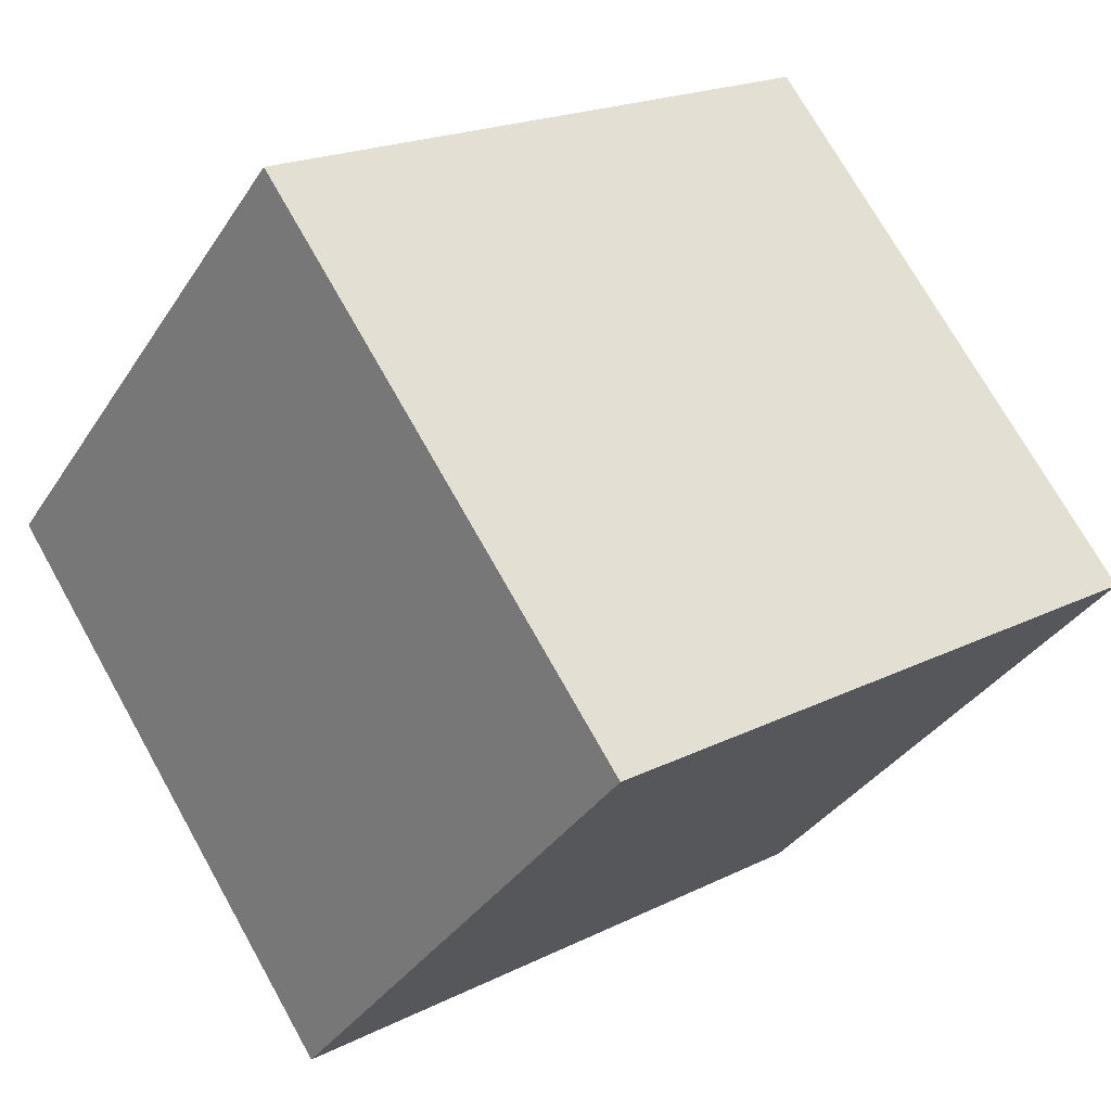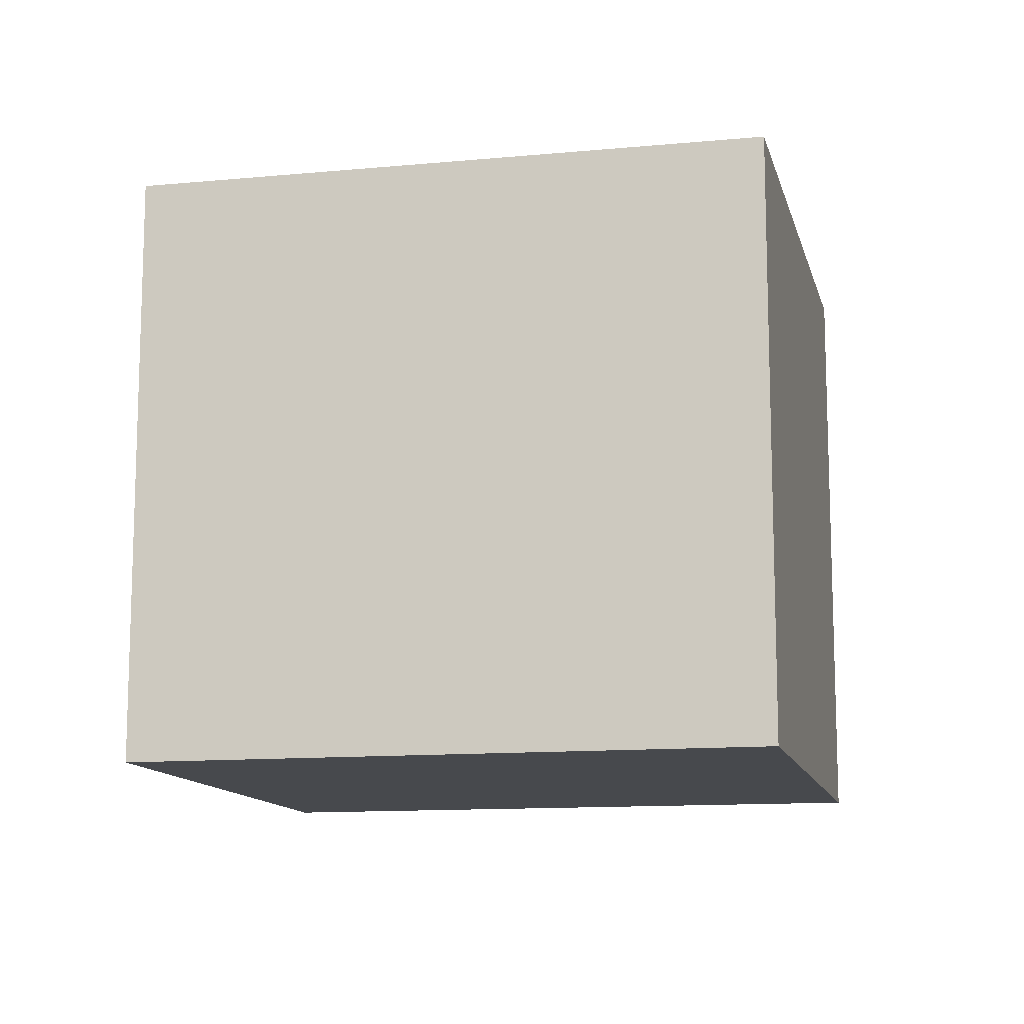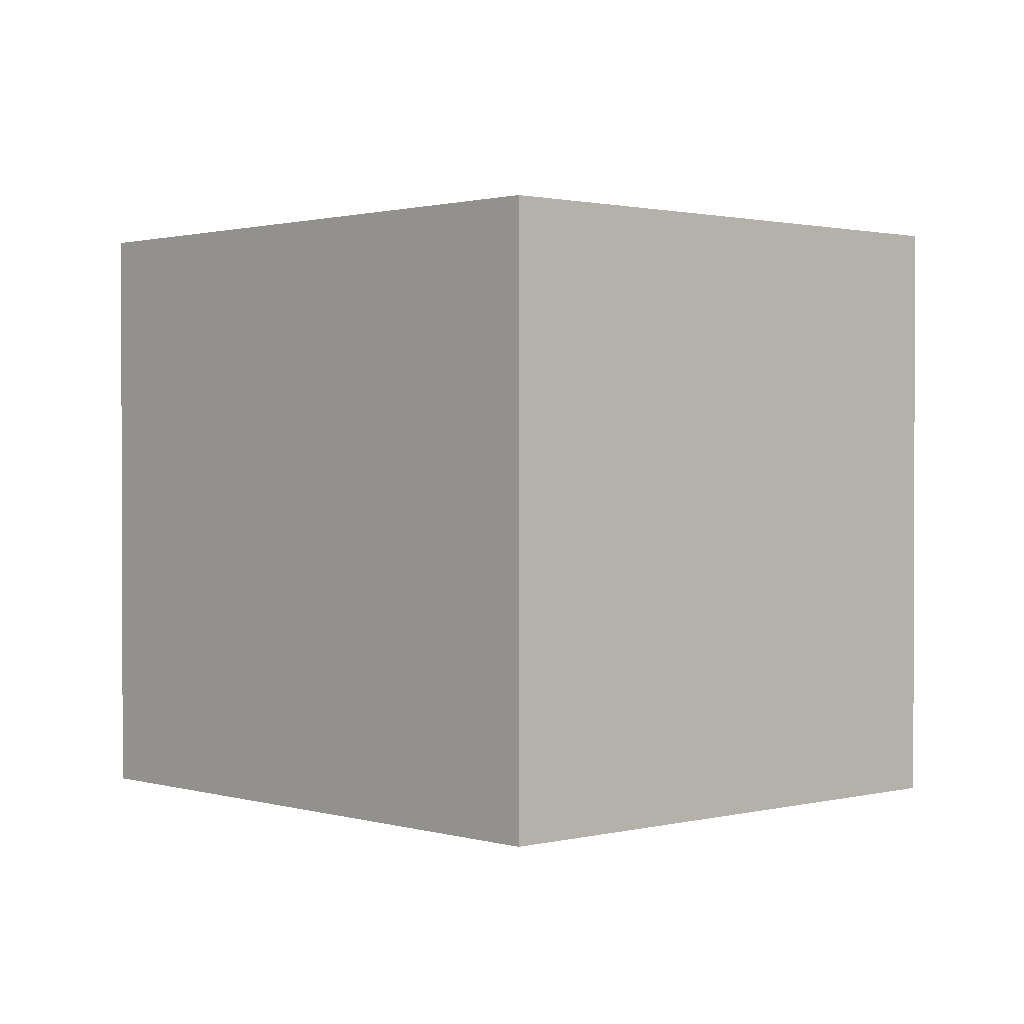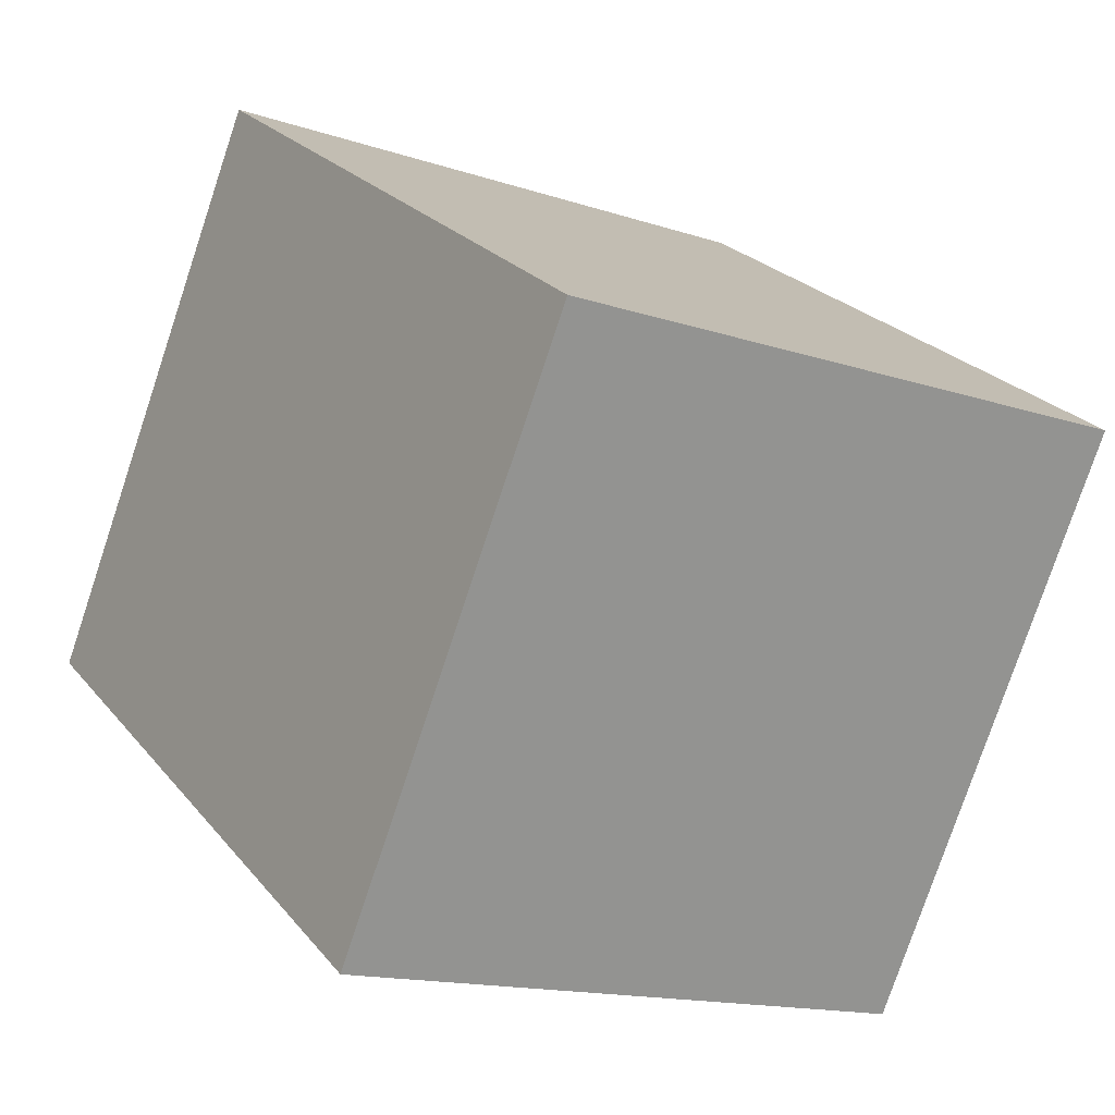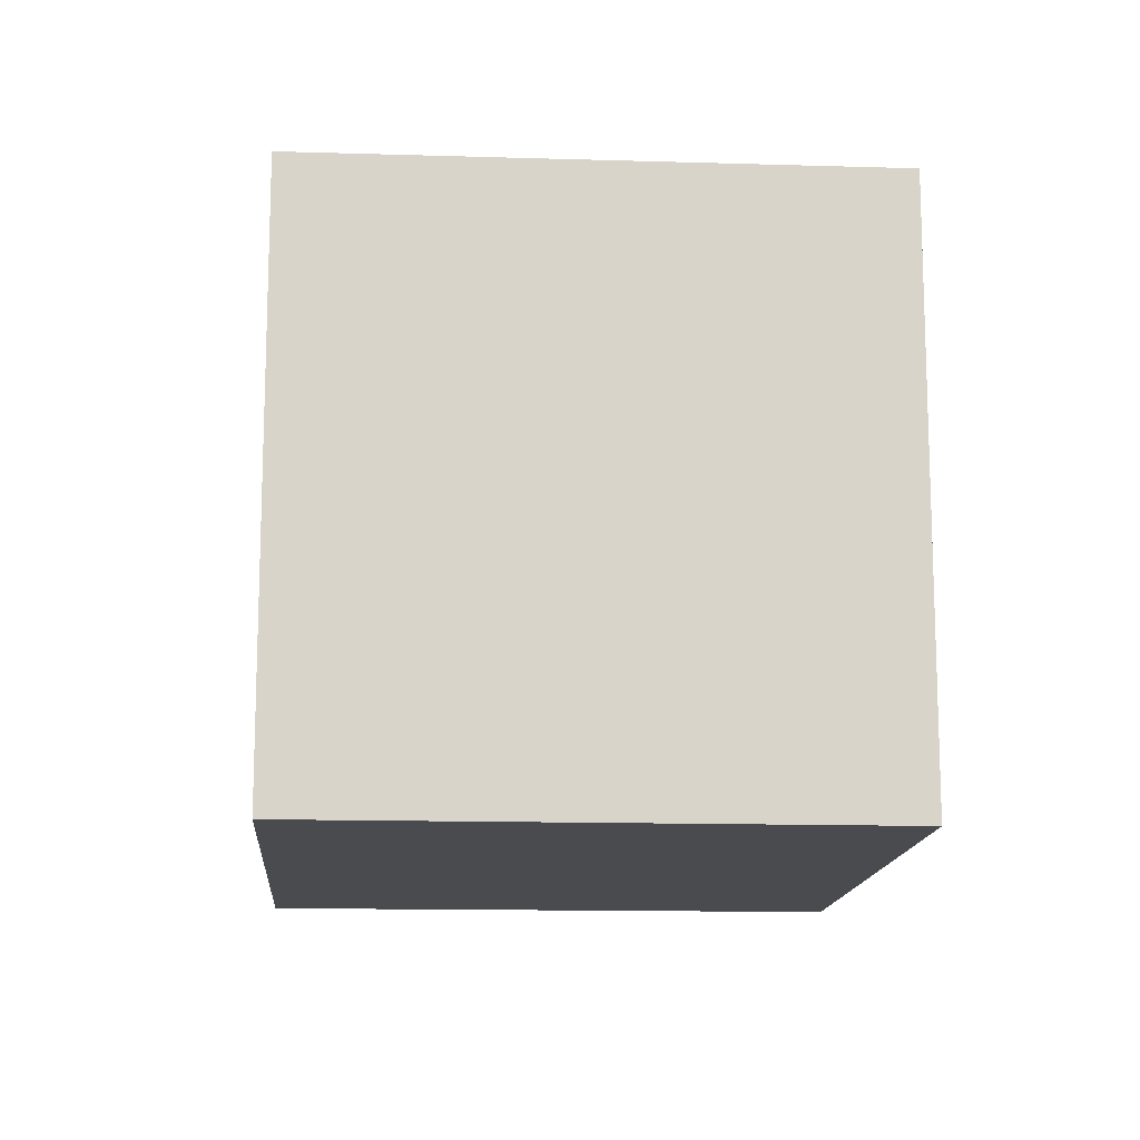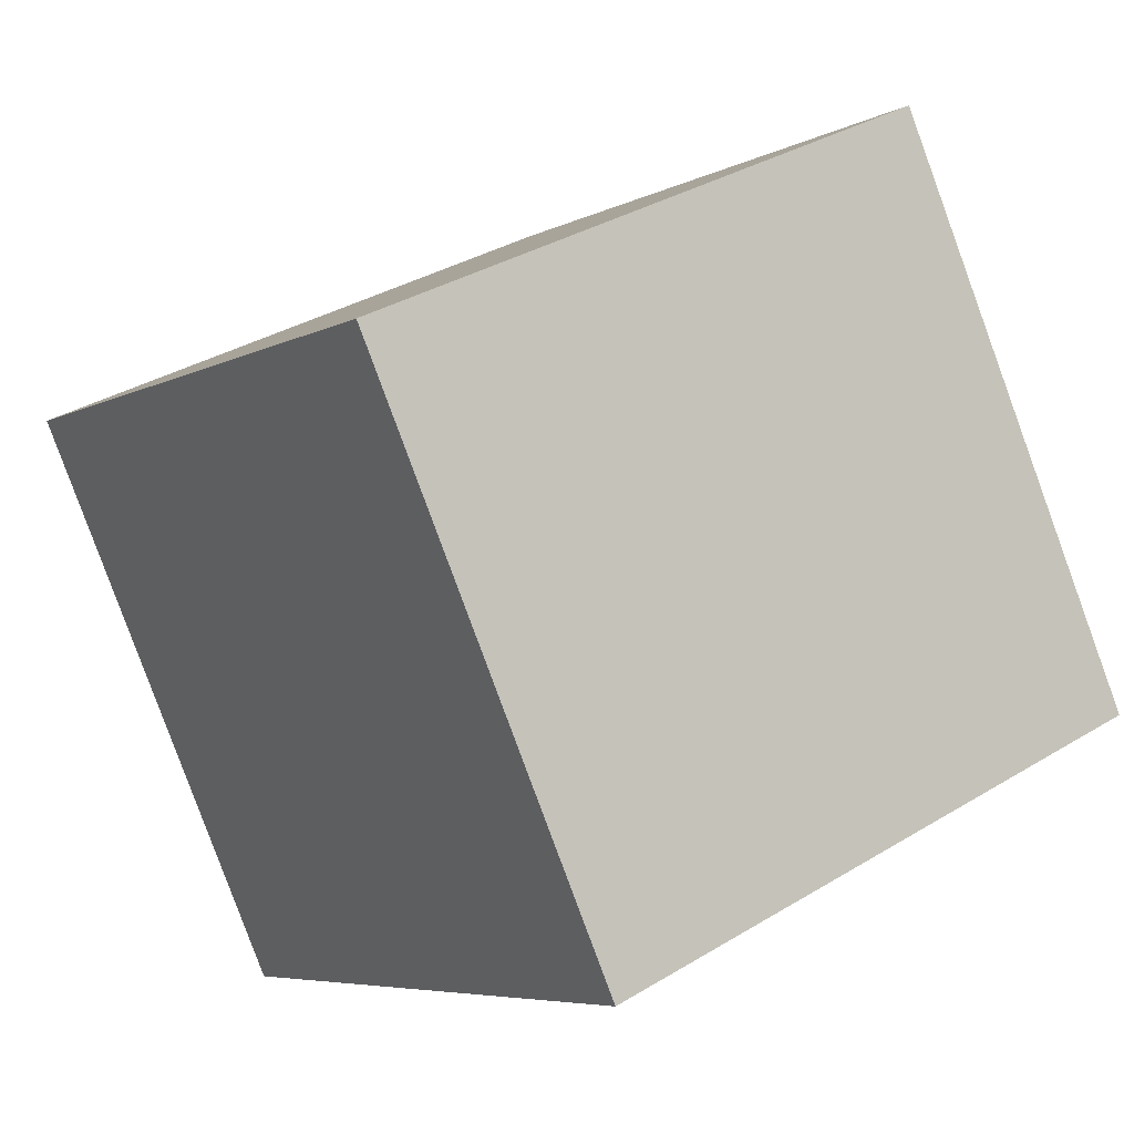
<metadata>
{"format":"obj","ext":"obj","renderer":"f3d","projection":"perspective","resolution":1024,"background":"white","views":[{"elev":72.8,"azim":-29.3,"up":"+Z"},{"elev":-12.2,"azim":45.7,"up":"+Y"},{"elev":1.2,"azim":-99.4,"up":"+Y"},{"elev":-14.8,"azim":54.2,"up":"+Z"},{"elev":-13.9,"azim":-60.8,"up":"+Y"},{"elev":34.8,"azim":-129.2,"up":"+Z"}]}
</metadata>
<code>
v  0 1.933 1.184e-16
v  2.766 1.933 0.444
v  1.739 1.933 -1.16
v  1.027 1.933 1.578
v  1.739 7.103e-17 -1.16
v  0 0 0
v  1.027 -9.662e-17 1.578
v  2.766 -2.719e-17 0.444
g defaultobject
f 1 2 3
f 2 1 4
f 5 1 3
f 1 5 6
f 6 4 1
f 4 6 7
f 7 2 4
f 2 7 8
f 8 3 2
f 3 8 5
f 8 6 5
f 6 8 7

</code>
